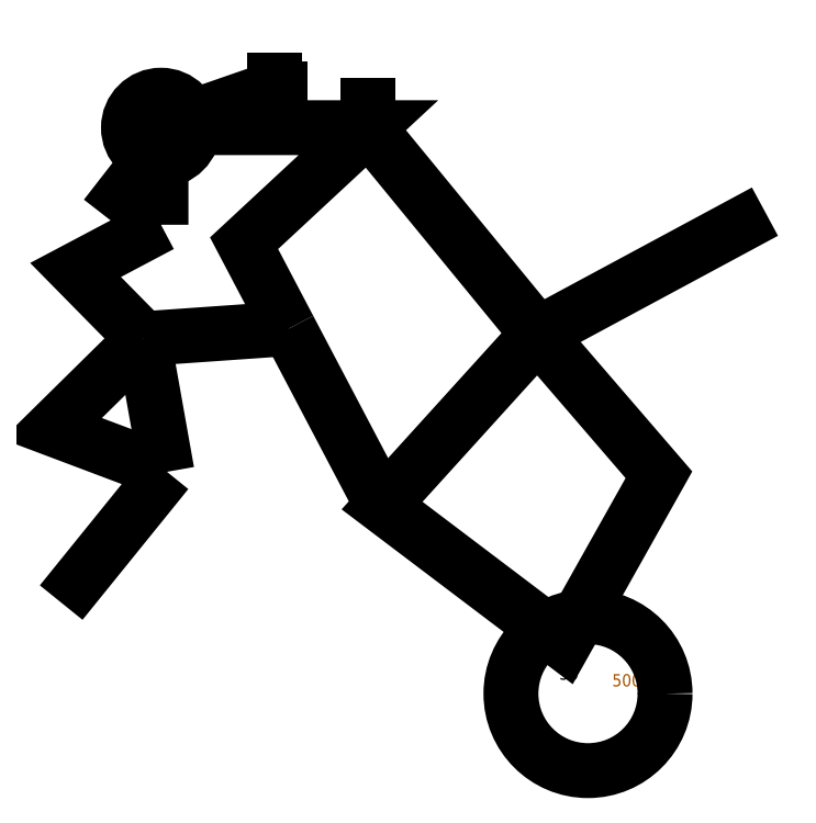
<metadata>
{"format":"dxf","ext":"dxf","renderer":"ezdxf+matplotlib","layout":"modelspace","background":"white","min_lineweight":24,"dpi":150}
</metadata>
<code>
0
SECTION
2
ENTITIES
0
POLYLINE
8
NEW
66
     1
10
0
20
0
30
0
0
VERTEX
8
NEW
10
-128.5
20
82.17
30
0
0
VERTEX
8
NEW
10
-128.5
20
240
30
0
0
VERTEX
8
NEW
10
208.4
20
240
30
0
0
VERTEX
8
NEW
10
6.364
20
52.14
30
0
0
VERTEX
8
NEW
10
79.24
20
-86.48
30
0
0
SEQEND
8
NEW
0
POLYLINE
8
NEW
66
     1
10
0
20
0
30
0
0
VERTEX
8
NEW
10
-128.5
20
82.17
30
0
0
VERTEX
8
NEW
10
-267.2
20
8.705
30
0
0
VERTEX
8
NEW
10
-157.3
20
-103.1
30
0
0
SEQEND
8
NEW
0
POLYLINE
8
NEW
66
     1
10
0
20
0
30
0
0
VERTEX
8
NEW
10
-128.5
20
82.17
30
0
0
VERTEX
8
NEW
10
-226.3
20
158.2
30
0
0
SEQEND
8
NEW
0
POLYLINE
8
NEW
66
     1
10
0
20
0
30
0
0
VERTEX
8
NEW
10
-128.5
20
240
30
0
0
VERTEX
8
NEW
10
55.58
20
303.8
30
0
0
SEQEND
8
NEW
0
POLYLINE
8
NEW
66
     1
10
0
20
0
30
0
0
VERTEX
8
NEW
10
55.58
20
303.8
30
0
0
VERTEX
8
NEW
10
55.58
20
362.3
30
0
0
SEQEND
8
NEW
0
POLYLINE
8
NEW
66
     1
10
0
20
0
30
0
0
VERTEX
8
NEW
10
55.58
20
303.8
30
0
0
VERTEX
8
NEW
10
108.6
20
303.8
30
0
0
SEQEND
8
NEW
0
POLYLINE
8
NEW
66
     1
10
0
20
0
30
0
0
VERTEX
8
NEW
10
208.4
20
240
30
0
0
VERTEX
8
NEW
10
208.4
20
321.5
30
0
0
SEQEND
8
NEW
0
POLYLINE
8
NEW
66
     1
10
0
20
0
30
0
0
VERTEX
8
NEW
10
208.4
20
240
30
0
0
VERTEX
8
NEW
10
483.1
20
-95.38
30
0
0
SEQEND
8
NEW
0
POLYLINE
8
NEW
66
     1
10
0
20
0
30
0
0
VERTEX
8
NEW
10
79.24
20
-86.48
30
0
0
VERTEX
8
NEW
10
-157.3
20
-103.1
30
0
0
SEQEND
8
NEW
0
POLYLINE
8
NEW
66
     1
10
0
20
0
30
0
0
VERTEX
8
NEW
10
79.24
20
-86.48
30
0
0
VERTEX
8
NEW
10
230.5
20
-374.2
30
0
0
SEQEND
8
NEW
0
POLYLINE
8
NEW
66
     1
10
0
20
0
30
0
0
VERTEX
8
NEW
10
-157.3
20
-103.1
30
0
0
VERTEX
8
NEW
10
-305.3
20
-249
30
0
0
VERTEX
8
NEW
10
-118.8
20
-319.3
30
0
0
SEQEND
8
NEW
0
POLYLINE
8
NEW
66
     1
10
0
20
0
30
0
0
VERTEX
8
NEW
10
-157.3
20
-103.1
30
0
0
VERTEX
8
NEW
10
-118.8
20
-319.3
30
0
0
SEQEND
8
NEW
0
POLYLINE
8
NEW
66
     1
10
0
20
0
30
0
0
VERTEX
8
NEW
10
-118.8
20
-319.3
30
0
0
VERTEX
8
NEW
10
-290.6
20
-531.9
30
0
0
SEQEND
8
NEW
0
POLYLINE
8
NEW
66
     1
10
0
20
0
30
0
70
     1
0
VERTEX
8
NEW
10
483.1
20
-95.38
30
0
0
VERTEX
8
NEW
10
230.5
20
-374.2
30
0
0
VERTEX
8
NEW
10
526.3
20
-598.2
30
0
0
VERTEX
8
NEW
10
680.1
20
-324.2
30
0
0
SEQEND
8
NEW
0
POLYLINE
8
NEW
66
     1
10
0
20
0
30
0
0
VERTEX
8
NEW
10
483.1
20
-95.38
30
0
0
VERTEX
8
NEW
10
852.2
20
103.5
30
0
0
SEQEND
8
NEW
0
TEXT
8
BUILDING
10
-130.7
20
276.1
30
0
40
20
1
300
0
TEXT
8
BUILDING
10
604.2
20
-668.1
30
0
40
20
1
500
0
CIRCLE
8
BUILDING
10
-128.5
20
240
30
0
40
52.79
0
CIRCLE
8
BUILDING
10
564.9
20
-679.8
30
0
40
125.1
0
TEXT
8
DINING
10
-157.3
20
254.2
30
0
40
20
1
50
0
TEXT
8
DINING
10
518.2
20
-657.2
30
0
40
20
1
30
0
ENDSEC
0
EOF

</code>
